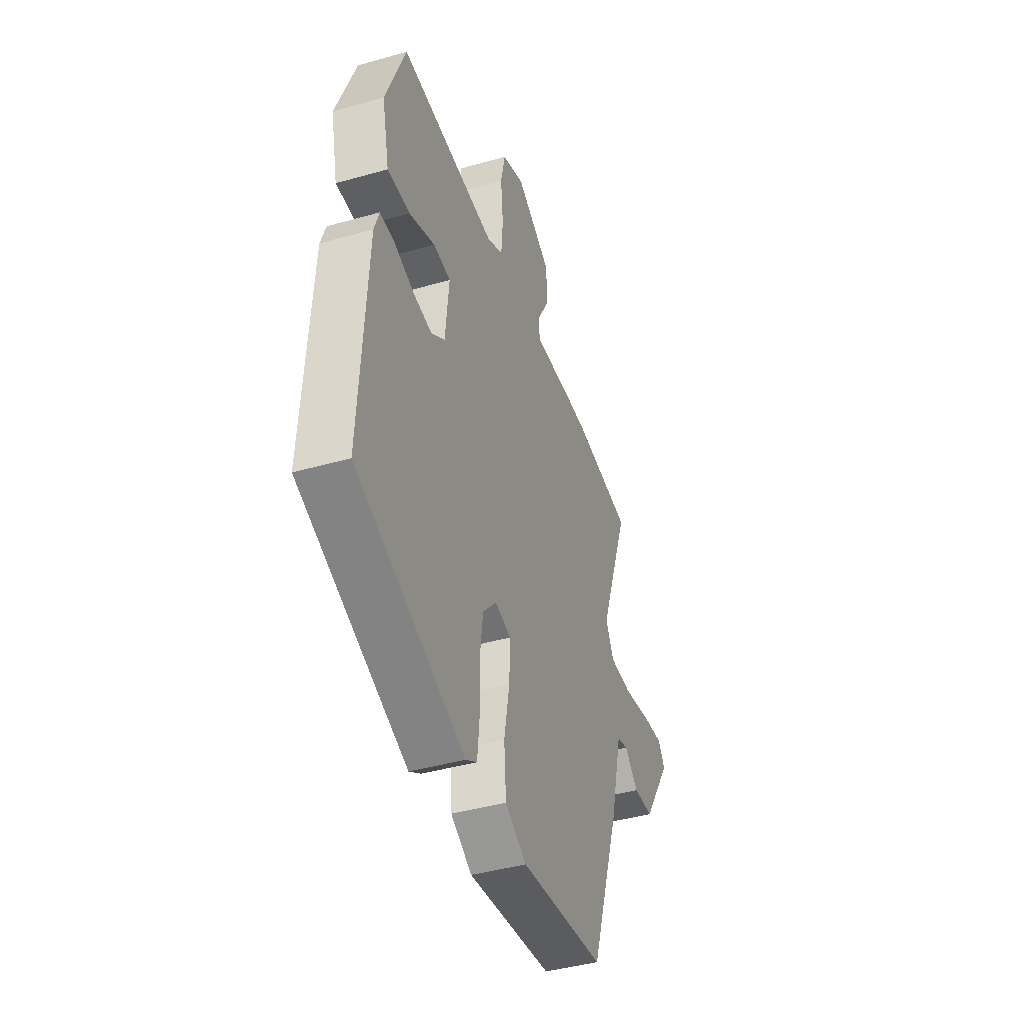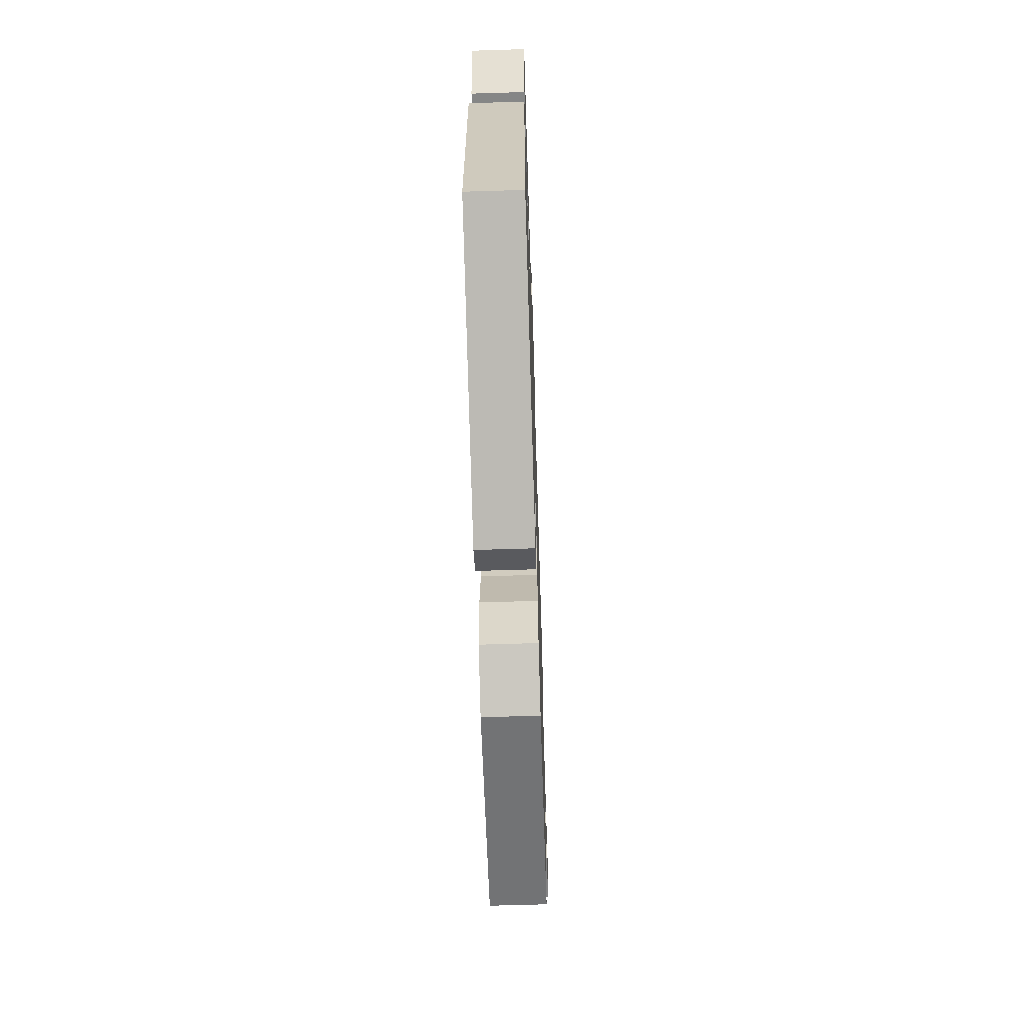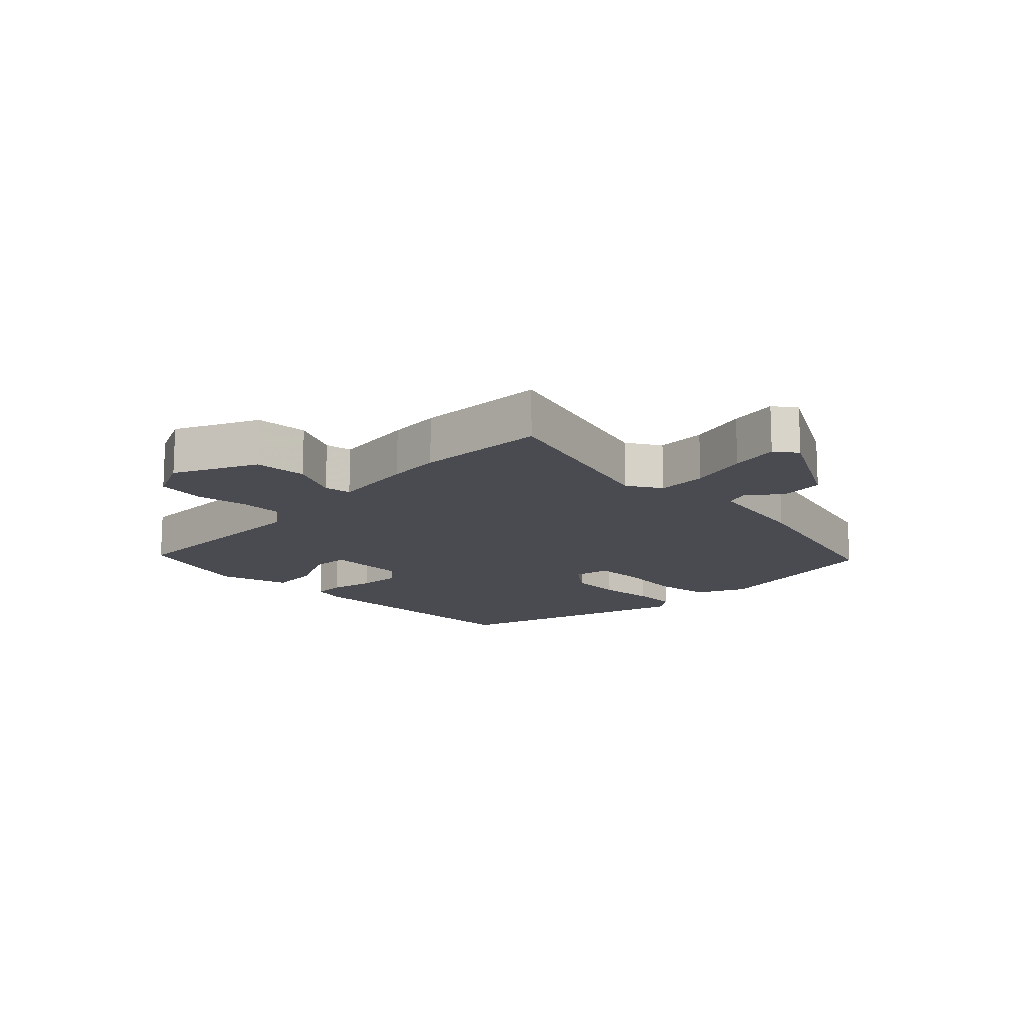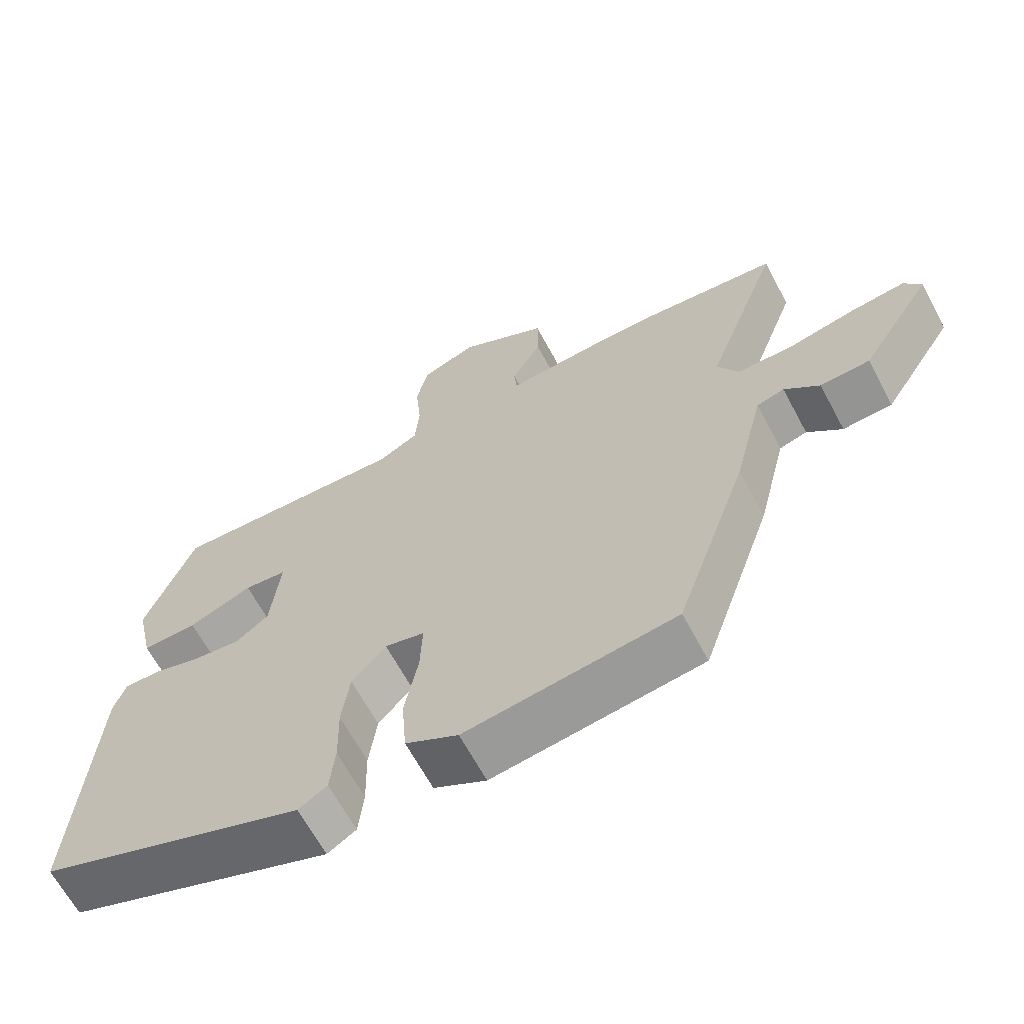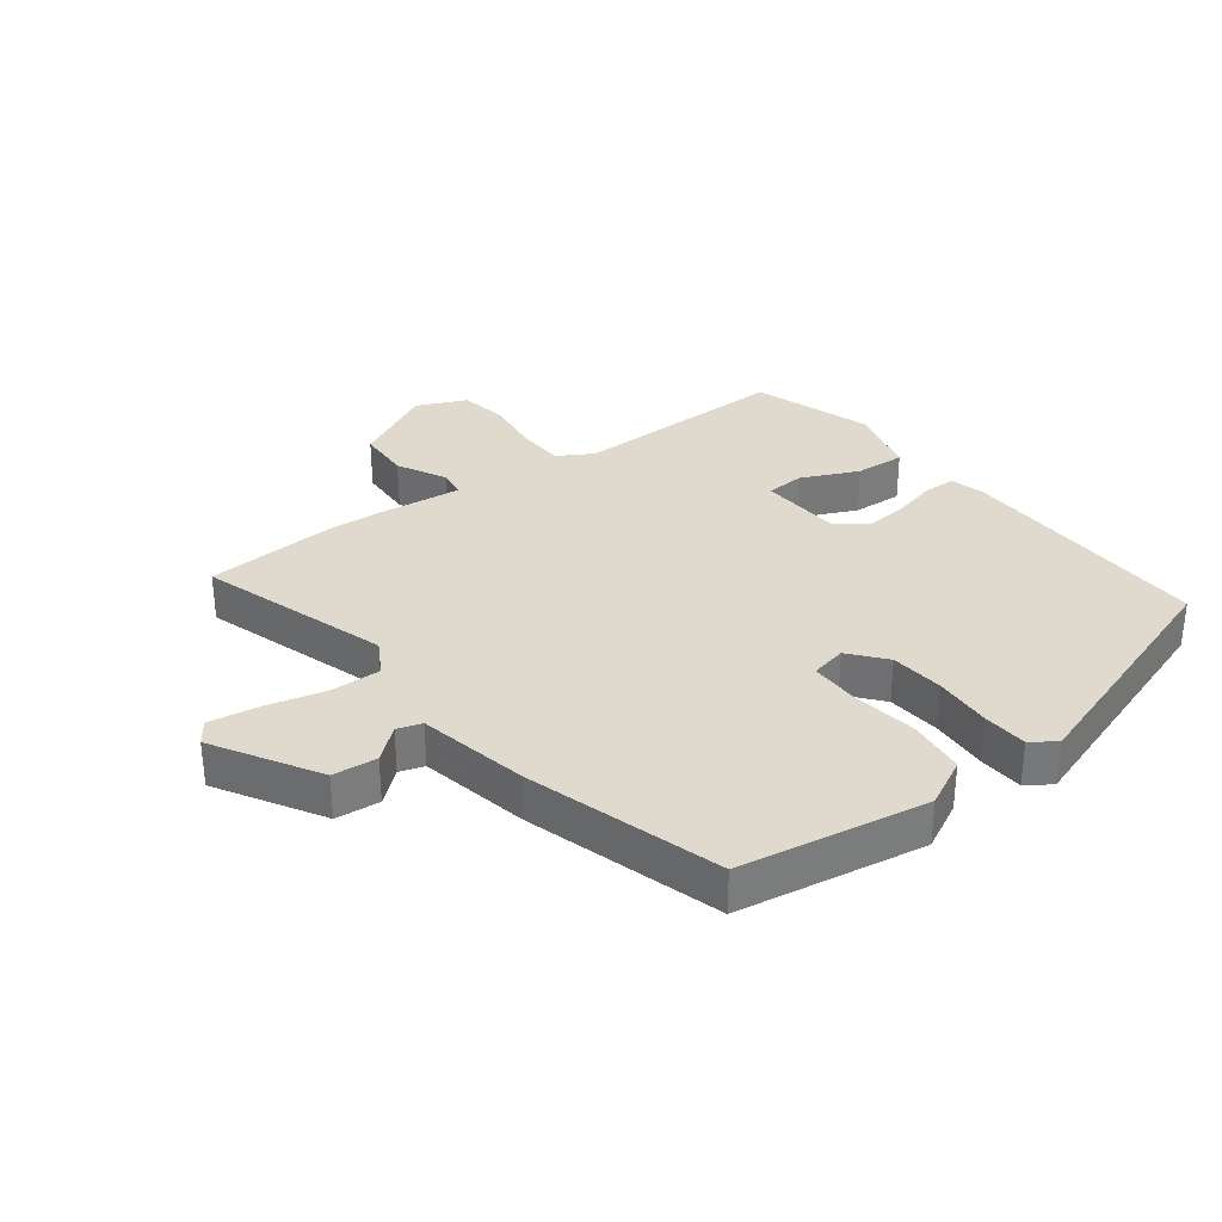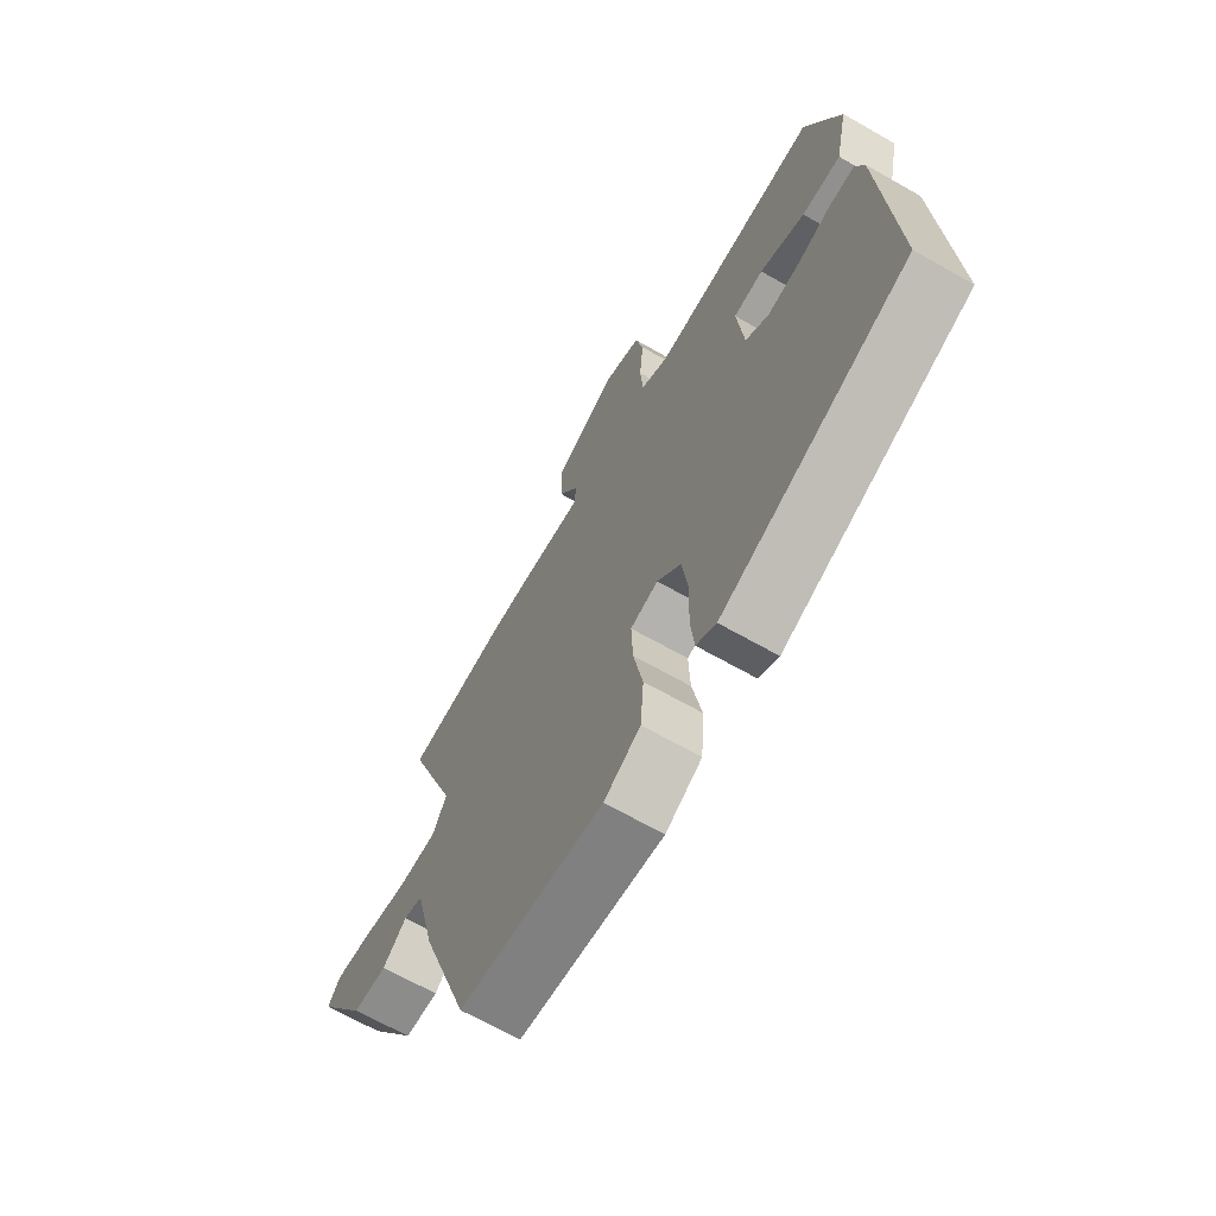
<metadata>
{"format":"obj","ext":"obj","renderer":"f3d","projection":"perspective","resolution":1024,"background":"white","views":[{"elev":-42.6,"azim":-71.3,"up":"+Z"},{"elev":-63.4,"azim":-88.2,"up":"+Z"},{"elev":-14.4,"azim":48.6,"up":"+Y"},{"elev":-65.2,"azim":28.2,"up":"+Z"},{"elev":32.9,"azim":145.1,"up":"+Y"},{"elev":-67.1,"azim":-119.7,"up":"+Z"}]}
</metadata>
<code>
v 0.385 0.07 0.511
v 0.59 0.07 0.491
v 0.484 0.07 0.199
v 0.513 0.07 0.144
v 0.592 0.07 0.143
v 0.687 0.07 0.163
v 0.764 0.07 0.172
v 0.788 0.07 0.136
v 0.686 0.07 -0.023
v 0.616 0.07 -0.027
v 0.567 0.07 0.017
v 0.528 0.07 0.006
v 0.486 0.07 -0.165
v 0.384 0.07 -0.465
v 0.089 0.07 -0.504
v 0.015 0.07 -0.463
v 0.008 0.07 -0.373
v 0.027 0.07 -0.271
v 0.03 0.07 -0.193
v -0.026 0.07 -0.179
v -0.074 0.07 -0.233
v -0.085 0.07 -0.317
v -0.083 0.07 -0.407
v -0.09 0.07 -0.477
v -0.13 0.07 -0.502
v -0.506 0.07 -0.362
v -0.482 0.07 0.041
v -0.465 0.07 0.091
v -0.414 0.07 0.09
v -0.346 0.07 0.07
v -0.28 0.07 0.062
v -0.233 0.07 0.097
v -0.22 0.07 0.225
v -0.28 0.07 0.231
v -0.37 0.07 0.194
v -0.448 0.07 0.192
v -0.473 0.07 0.306
v -0.404 0.07 0.488
v -0.067 0.07 0.473
v -0.011 0.07 0.503
v -0.005 0.07 0.577
v -0.013 0.07 0.664
v 0.003 0.07 0.738
v 0.081 0.07 0.769
v 0.206 0.07 0.7
v 0.206 0.07 0.617
v 0.164 0.07 0.542
v 0.168 0.07 0.499
v 0.302 0.07 0.509
v 0.385 0 0.511
v 0.59 0 0.491
v 0.484 0 0.199
v 0.513 0 0.144
v 0.592 0 0.143
v 0.687 0 0.163
v 0.764 0 0.172
v 0.788 0 0.136
v 0.686 0 -0.023
v 0.616 0 -0.027
v 0.567 0 0.017
v 0.528 0 0.006
v 0.486 0 -0.165
v 0.384 0 -0.465
v 0.089 0 -0.504
v 0.015 0 -0.463
v 0.008 0 -0.373
v 0.027 0 -0.271
v 0.03 0 -0.193
v -0.026 0 -0.179
v -0.074 0 -0.233
v -0.085 0 -0.317
v -0.083 0 -0.407
v -0.09 0 -0.477
v -0.13 0 -0.502
v -0.506 0 -0.362
v -0.482 0 0.041
v -0.465 0 0.091
v -0.414 0 0.09
v -0.346 0 0.07
v -0.28 0 0.062
v -0.233 0 0.097
v -0.22 0 0.225
v -0.28 0 0.231
v -0.37 0 0.194
v -0.448 0 0.192
v -0.473 0 0.306
v -0.404 0 0.488
v -0.067 0 0.473
v -0.011 0 0.503
v -0.005 0 0.577
v -0.013 0 0.664
v 0.003 0 0.738
v 0.081 0 0.769
v 0.206 0 0.7
v 0.206 0 0.617
v 0.164 0 0.542
v 0.168 0 0.499
v 0.302 0 0.509
f 1 2 3
f 49 1 3
f 48 49 3
f 45 46 47
f 44 45 47
f 43 44 47
f 42 43 47
f 41 42 47
f 40 41 47 48
f 48 3 4
f 40 48 4
f 39 40 4
f 37 38 39
f 36 37 39
f 35 36 39
f 34 35 39
f 33 34 39
f 32 33 39 4
f 28 29 30
f 27 28 30
f 26 27 30
f 25 26 30
f 24 25 30
f 23 24 30
f 22 23 30
f 21 22 30 31
f 20 21 31 32
f 16 17 18
f 15 16 18
f 14 15 18
f 13 14 18
f 12 13 18
f 12 18 19
f 9 10 11
f 8 9 11
f 7 8 11
f 6 7 11
f 5 6 11
f 5 11 12
f 19 20 32
f 12 19 32
f 5 12 32
f 4 5 32
f 52 51 50
f 52 50 98
f 52 98 97
f 96 95 94
f 96 94 93
f 96 93 92
f 96 92 91
f 96 91 90
f 97 96 90 89
f 53 52 97
f 53 97 89
f 53 89 88
f 88 87 86
f 88 86 85
f 88 85 84
f 88 84 83
f 88 83 82
f 53 88 82 81
f 79 78 77
f 79 77 76
f 79 76 75
f 79 75 74
f 79 74 73
f 79 73 72
f 79 72 71
f 80 79 71 70
f 81 80 70 69
f 67 66 65
f 67 65 64
f 67 64 63
f 67 63 62
f 67 62 61
f 68 67 61
f 60 59 58
f 60 58 57
f 60 57 56
f 60 56 55
f 60 55 54
f 61 60 54
f 81 69 68
f 81 68 61
f 81 61 54
f 81 54 53
f 1 50 51 2
f 2 51 52 3
f 3 52 53 4
f 4 53 54 5
f 5 54 55 6
f 6 55 56 7
f 7 56 57 8
f 8 57 58 9
f 9 58 59 10
f 10 59 60 11
f 11 60 61 12
f 12 61 62 13
f 13 62 63 14
f 14 63 64 15
f 15 64 65 16
f 16 65 66 17
f 17 66 67 18
f 18 67 68 19
f 19 68 69 20
f 20 69 70 21
f 21 70 71 22
f 22 71 72 23
f 23 72 73 24
f 24 73 74 25
f 25 74 75 26
f 26 75 76 27
f 27 76 77 28
f 28 77 78 29
f 29 78 79 30
f 30 79 80 31
f 31 80 81 32
f 32 81 82 33
f 33 82 83 34
f 34 83 84 35
f 35 84 85 36
f 36 85 86 37
f 37 86 87 38
f 38 87 88 39
f 39 88 89 40
f 40 89 90 41
f 41 90 91 42
f 42 91 92 43
f 43 92 93 44
f 44 93 94 45
f 45 94 95 46
f 46 95 96 47
f 47 96 97 48
f 48 97 98 49
f 49 98 50 1

</code>
